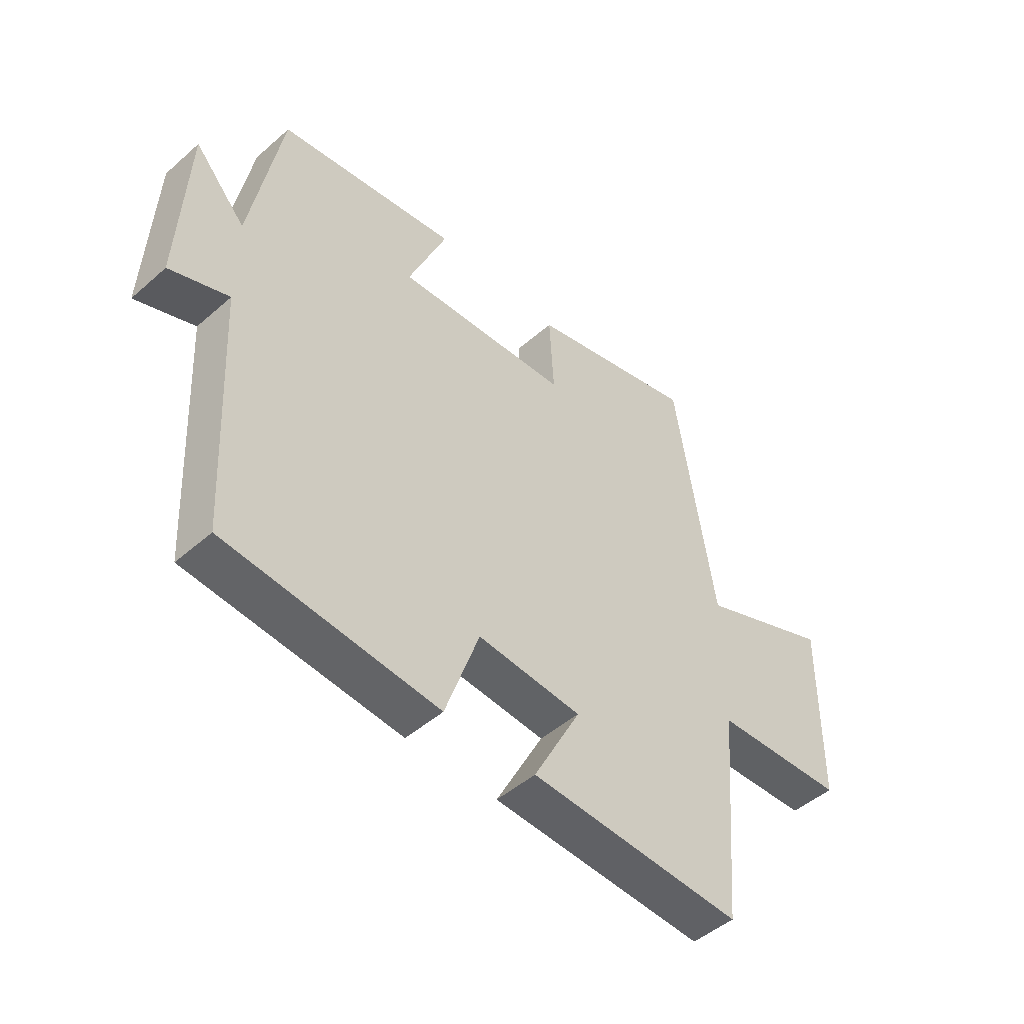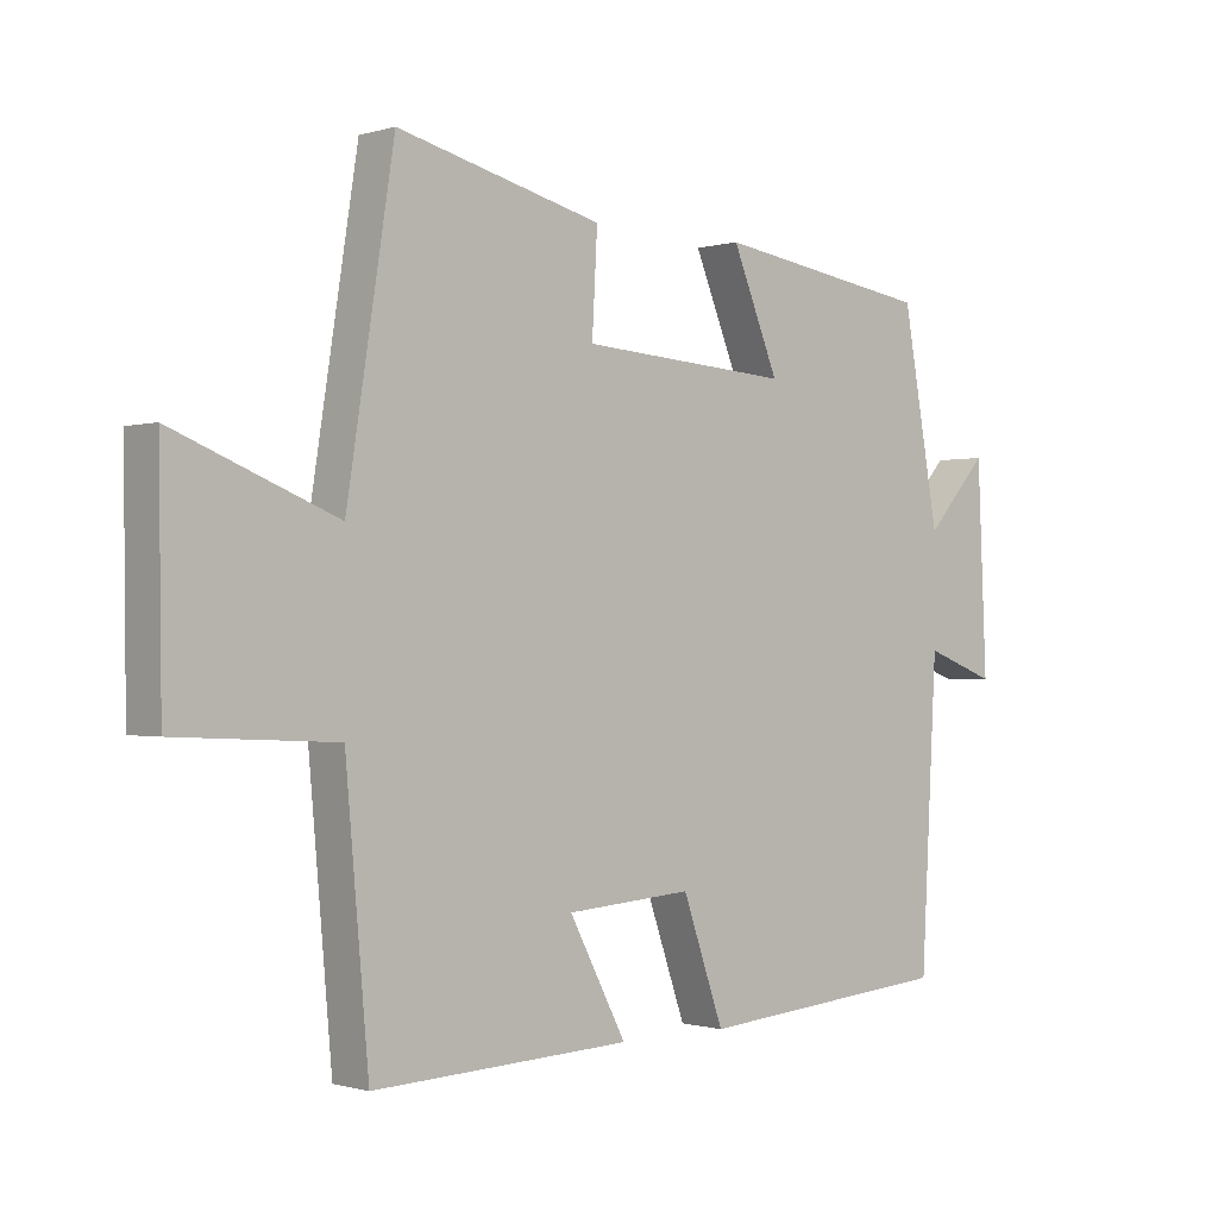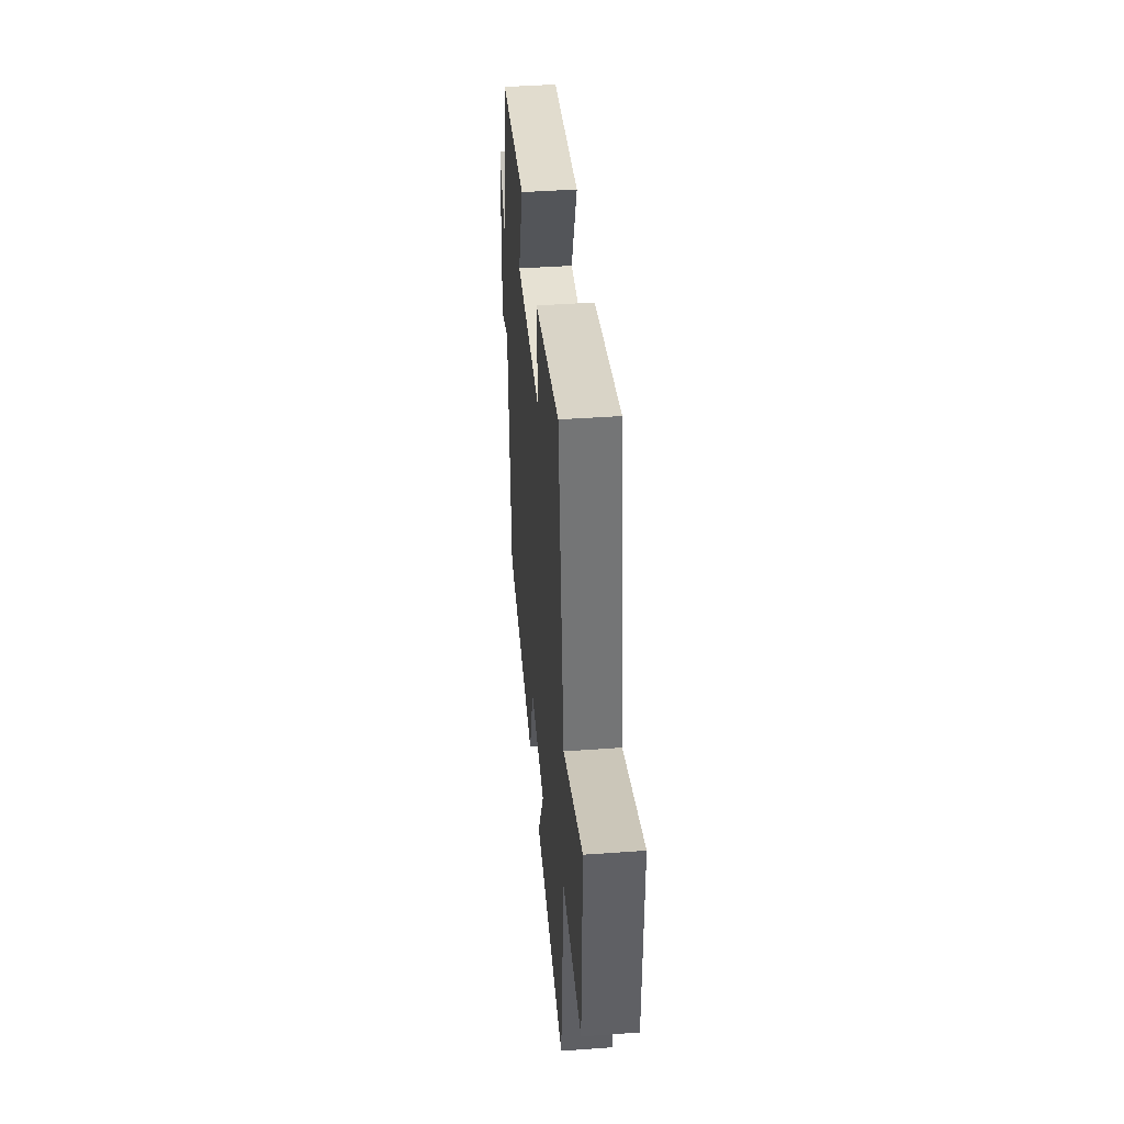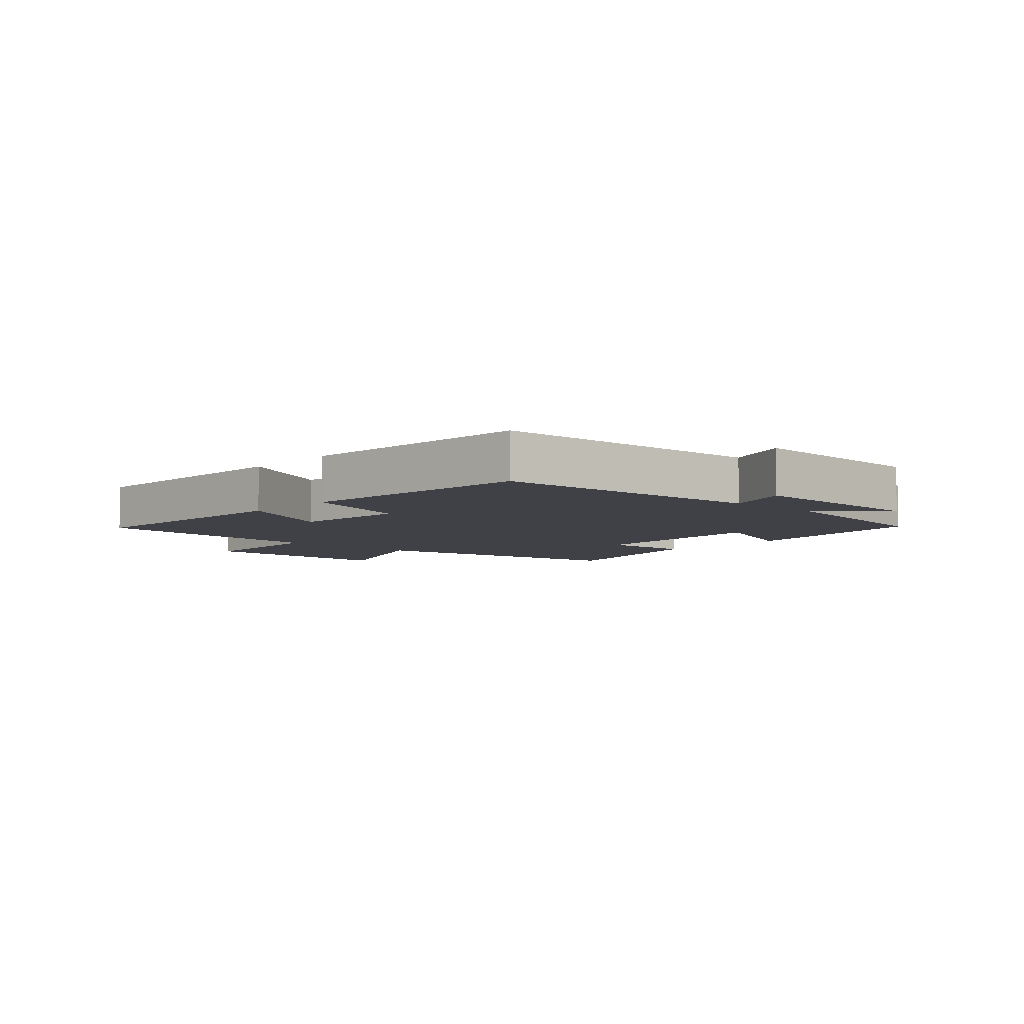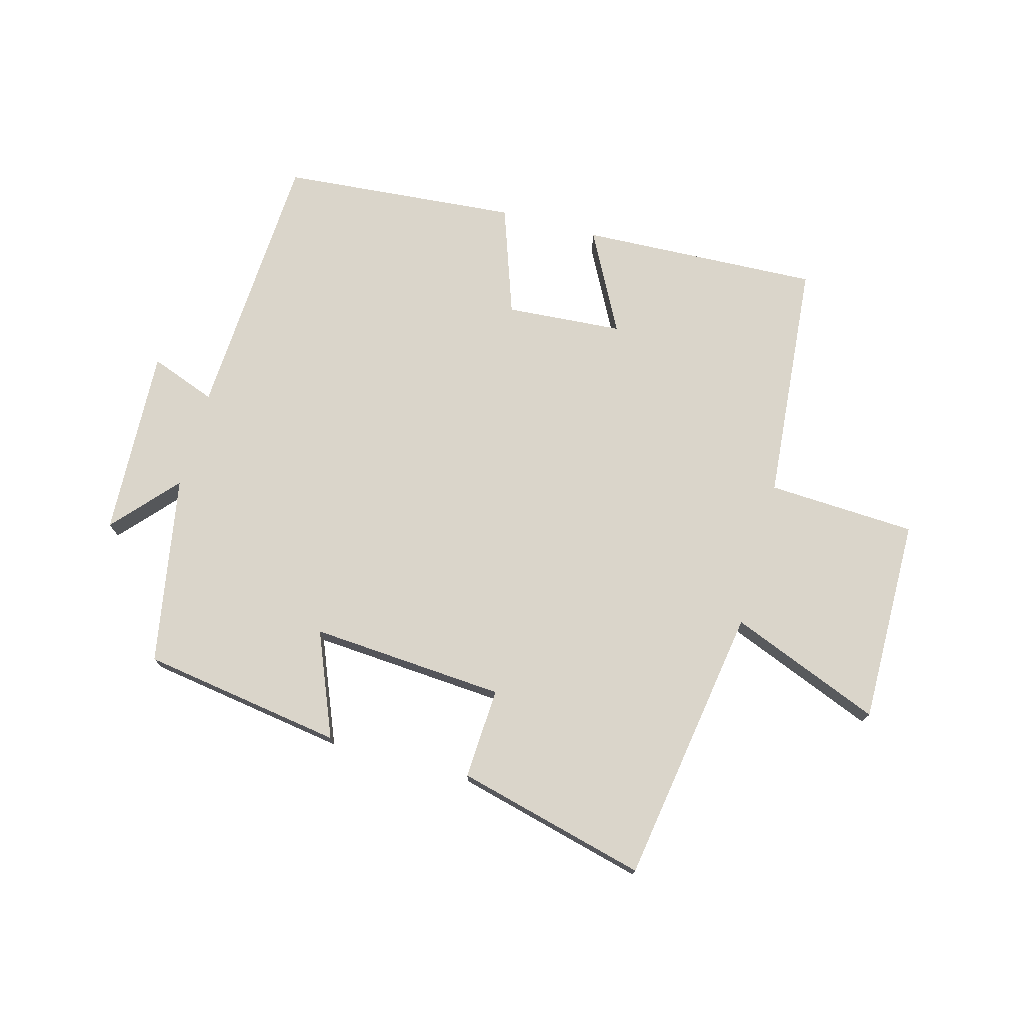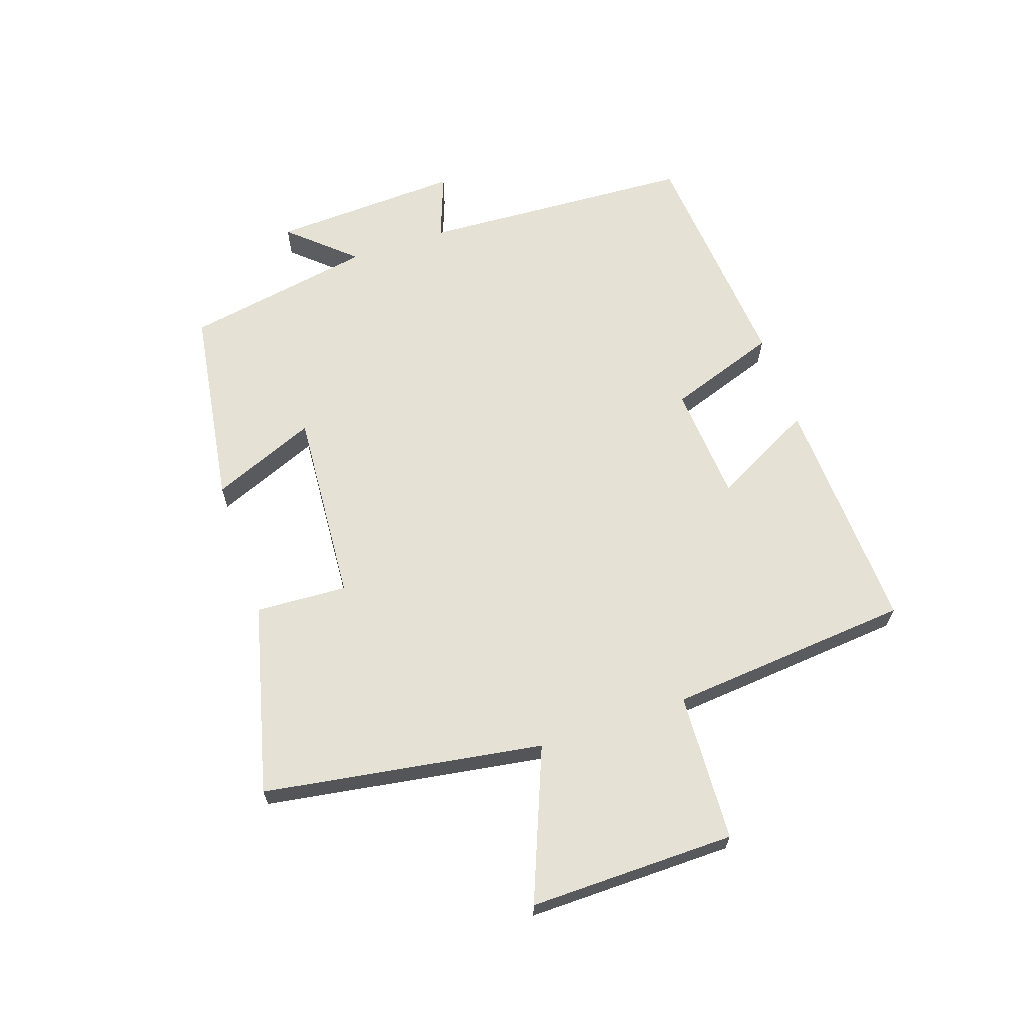
<metadata>
{"format":"obj","ext":"obj","renderer":"f3d","projection":"perspective","resolution":1024,"background":"white","views":[{"elev":-48.1,"azim":-45.6,"up":"+Z"},{"elev":-0.7,"azim":137.9,"up":"+Z"},{"elev":42.9,"azim":85.1,"up":"+Z"},{"elev":-6.0,"azim":-132.2,"up":"+Y"},{"elev":74.3,"azim":15.3,"up":"+Y"},{"elev":65.0,"azim":71.3,"up":"+Y"}]}
</metadata>
<code>
v -0.445 0.07 0.45
v -0.118 0.07 0.5
v -0.188 0.07 0.33
v 0.128 0.07 0.352
v 0.12 0.07 0.5
v 0.429 0.07 0.578
v 0.5 0.07 0.125
v 0.745 0.07 0.223
v 0.741 0.07 -0.111
v 0.5 0.07 -0.123
v 0.465 0.07 -0.517
v 0.076 0.07 -0.5
v 0.162 0.07 -0.336
v -0.028 0.07 -0.322
v -0.09 0.07 -0.5
v -0.476 0.07 -0.467
v -0.5 0.07 -0.022
v -0.607 0.07 -0.062
v -0.593 0.07 0.246
v -0.5 0.07 0.142
v -0.445 0 0.45
v -0.118 0 0.5
v -0.188 0 0.33
v 0.128 0 0.352
v 0.12 0 0.5
v 0.429 0 0.578
v 0.5 0 0.125
v 0.745 0 0.223
v 0.741 0 -0.111
v 0.5 0 -0.123
v 0.465 0 -0.517
v 0.076 0 -0.5
v 0.162 0 -0.336
v -0.028 0 -0.322
v -0.09 0 -0.5
v -0.476 0 -0.467
v -0.5 0 -0.022
v -0.607 0 -0.062
v -0.593 0 0.246
v -0.5 0 0.142
f 17 18 19 20
f 17 20 1
f 16 17 1
f 15 16 1
f 14 15 1
f 13 14 1
f 10 11 12 13
f 10 13 1
f 7 8 9 10
f 6 7 10
f 5 6 10
f 4 5 10
f 3 4 10
f 3 10 1
f 1 2 3
f 40 39 38 37
f 21 40 37
f 21 37 36
f 21 36 35
f 21 35 34
f 21 34 33
f 33 32 31 30
f 21 33 30
f 30 29 28 27
f 30 27 26
f 30 26 25
f 30 25 24
f 30 24 23
f 21 30 23
f 23 22 21
f 1 21 22 2
f 2 22 23 3
f 3 23 24 4
f 4 24 25 5
f 5 25 26 6
f 6 26 27 7
f 7 27 28 8
f 8 28 29 9
f 9 29 30 10
f 10 30 31 11
f 11 31 32 12
f 12 32 33 13
f 13 33 34 14
f 14 34 35 15
f 15 35 36 16
f 16 36 37 17
f 17 37 38 18
f 18 38 39 19
f 19 39 40 20
f 20 40 21 1

</code>
